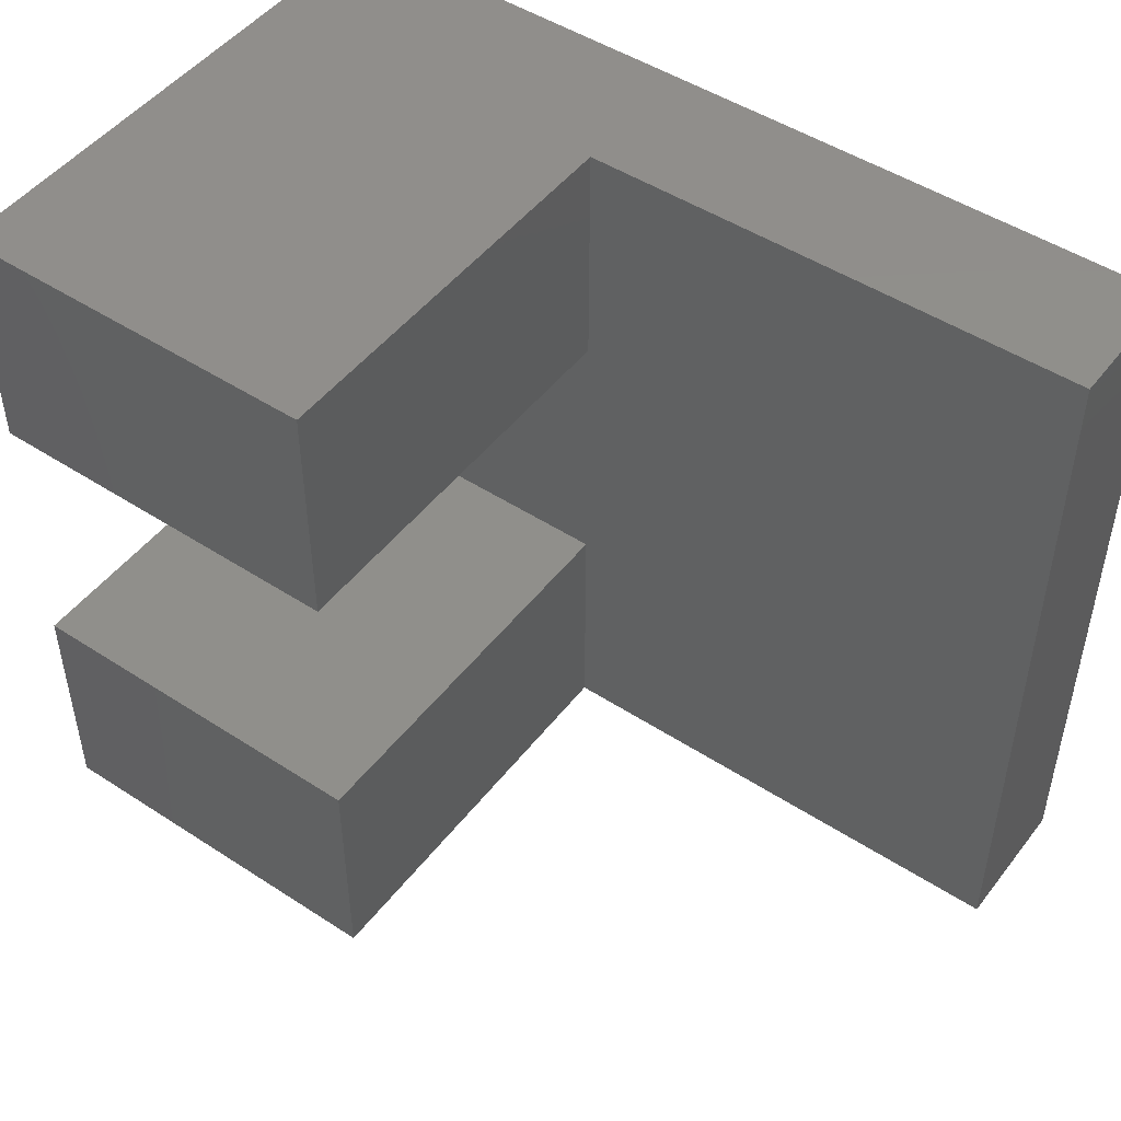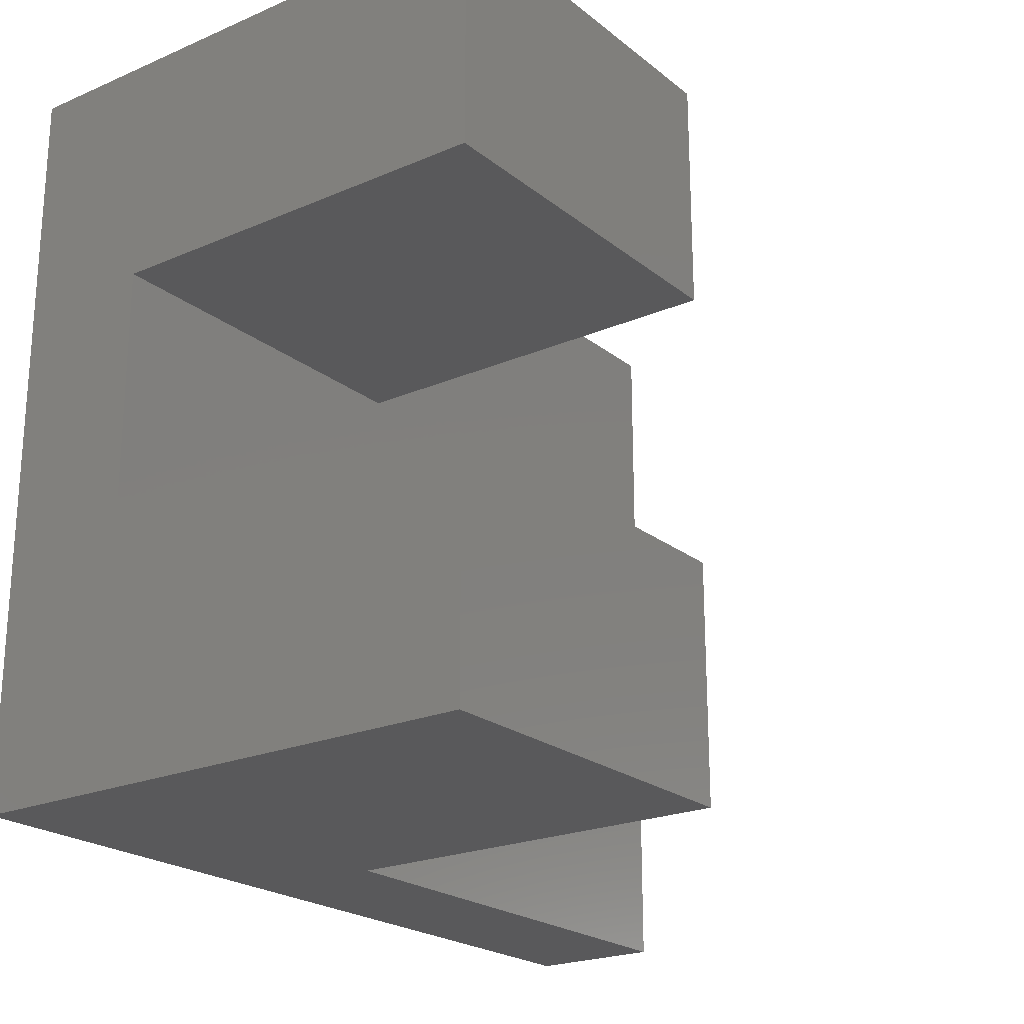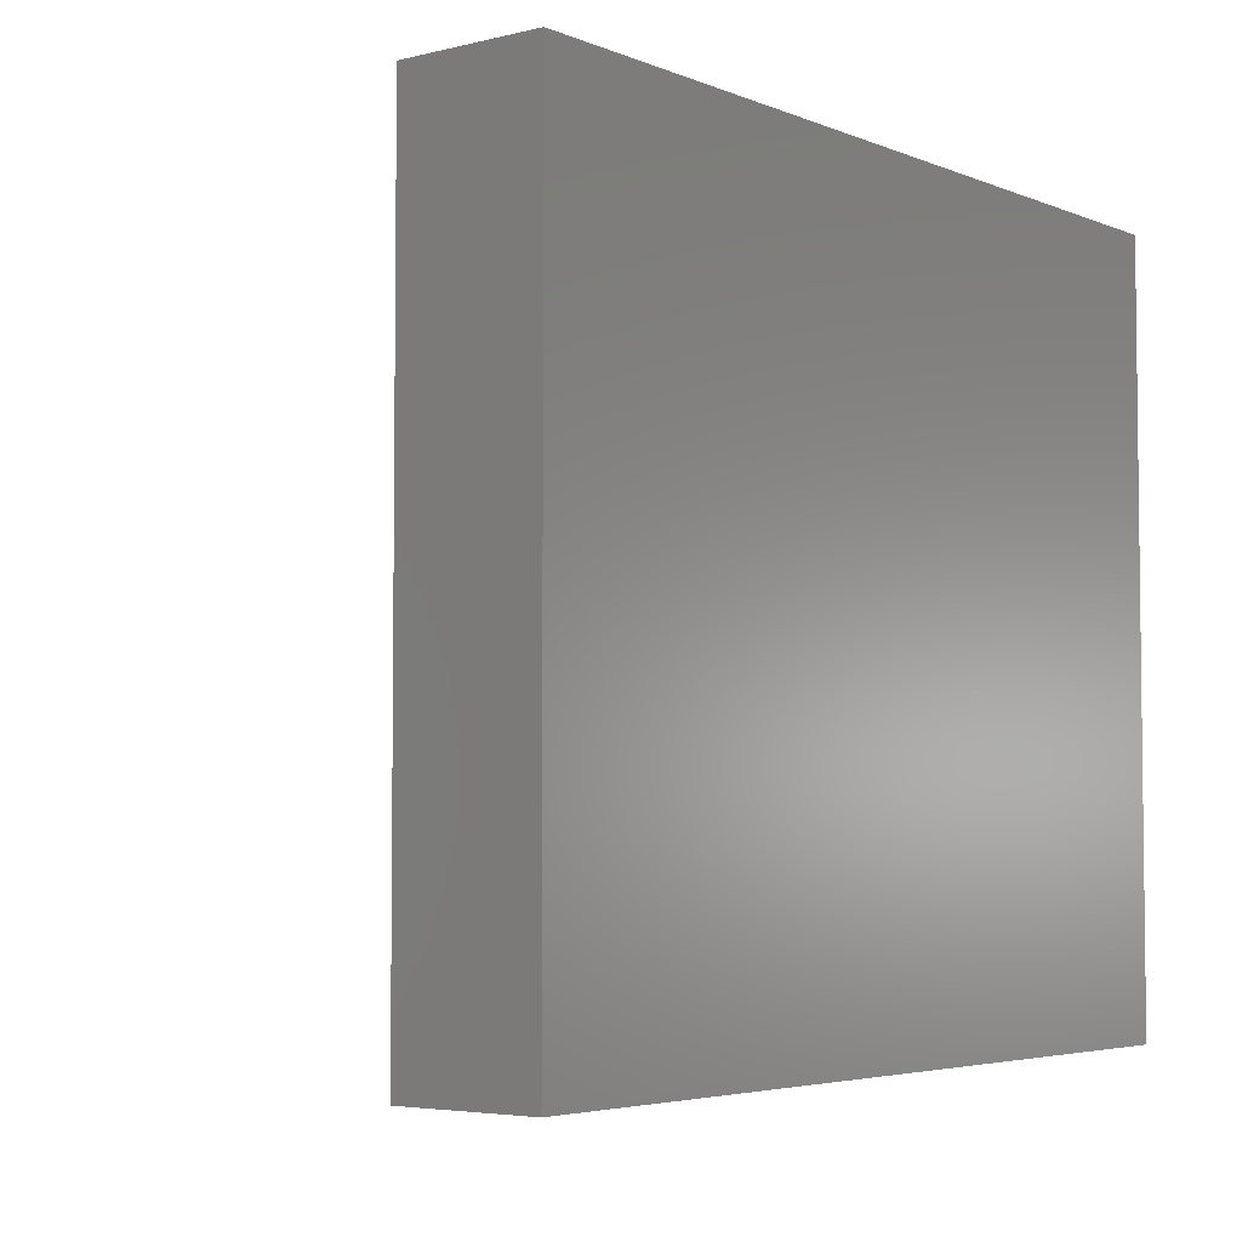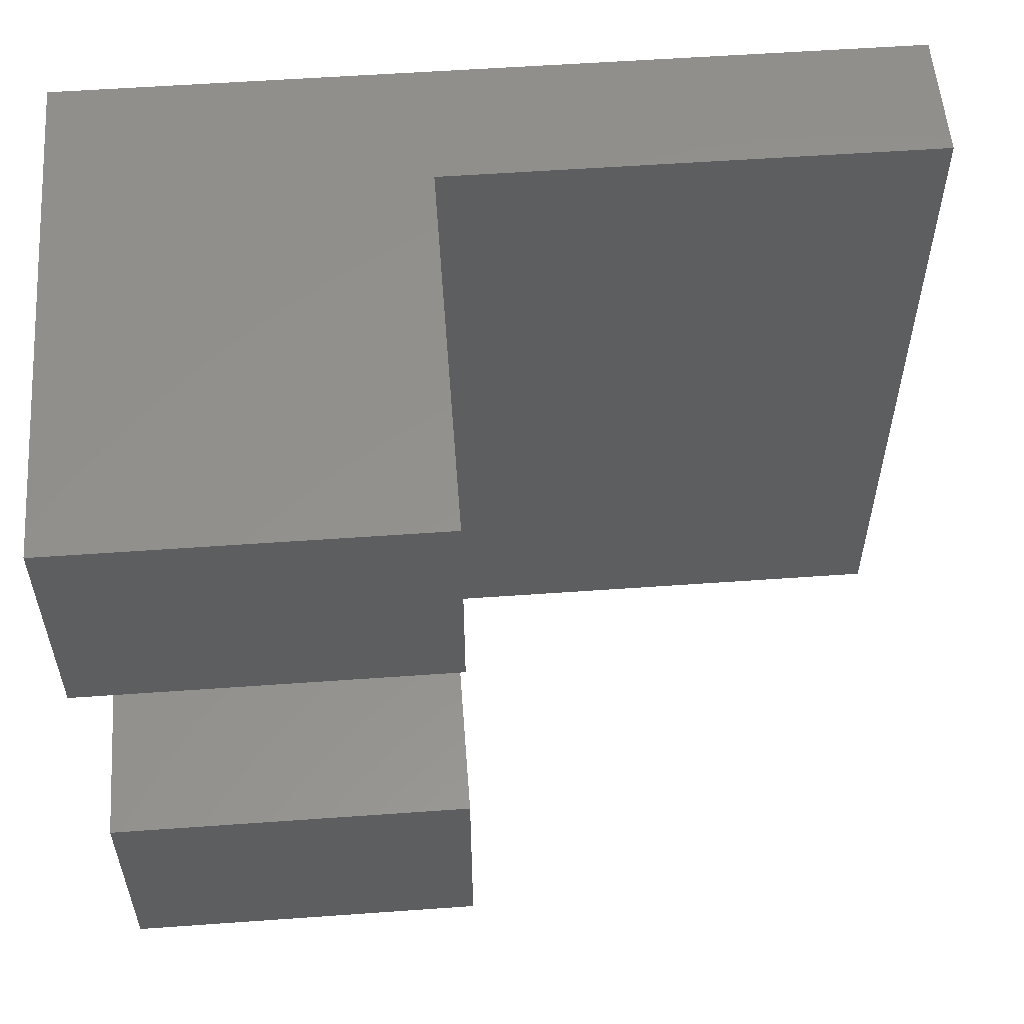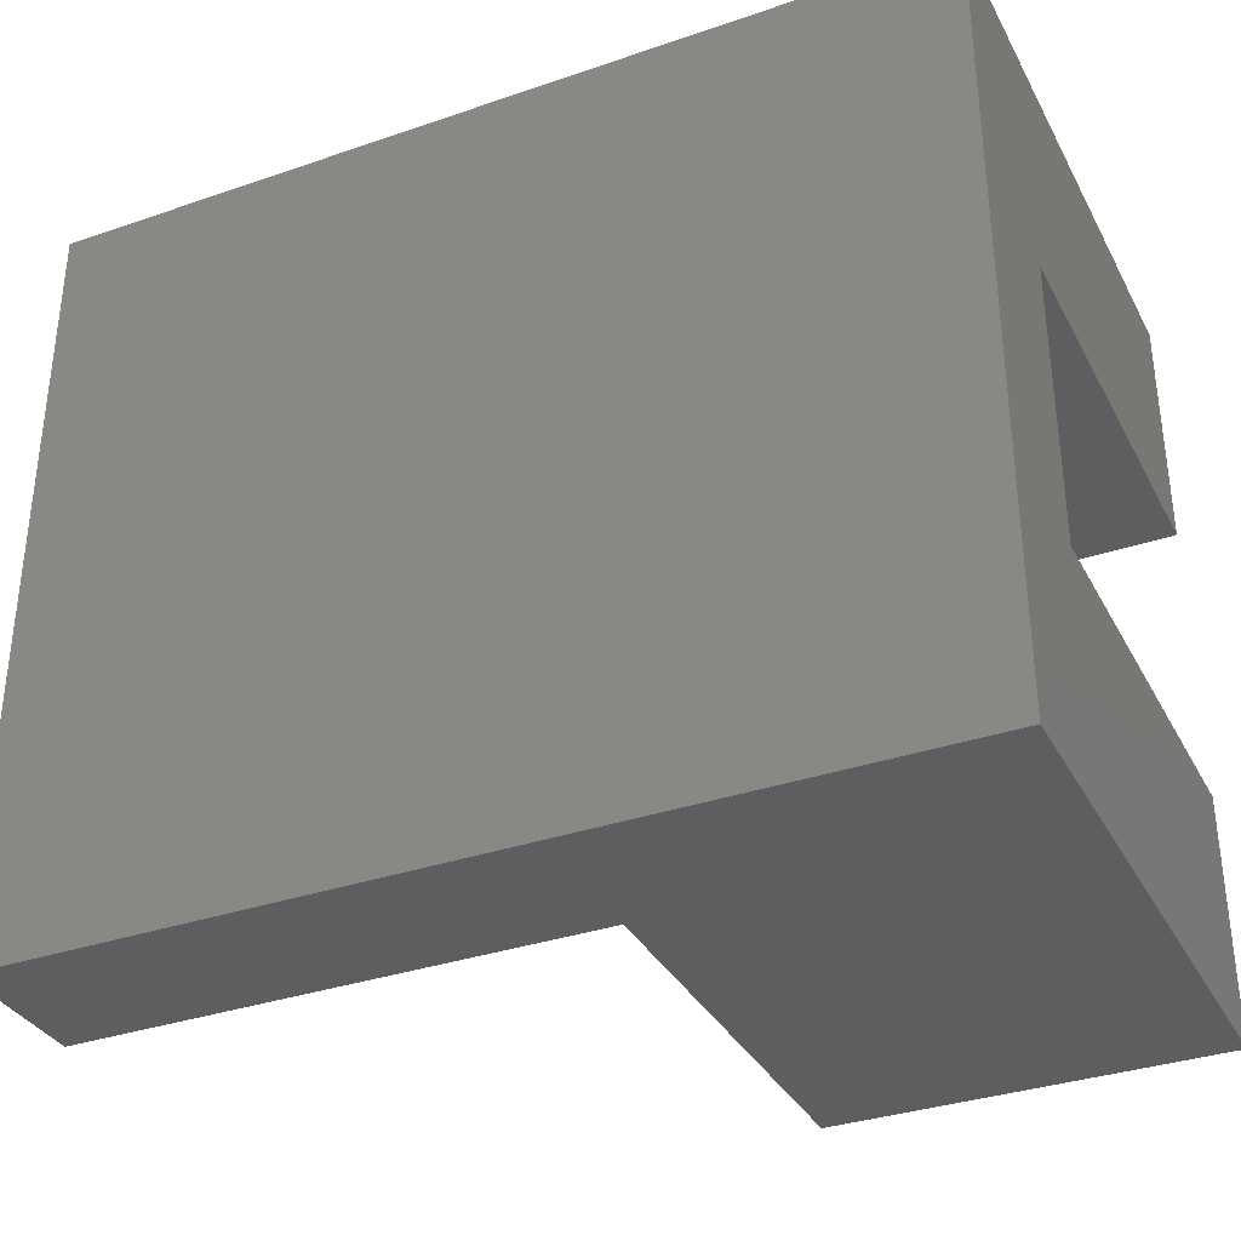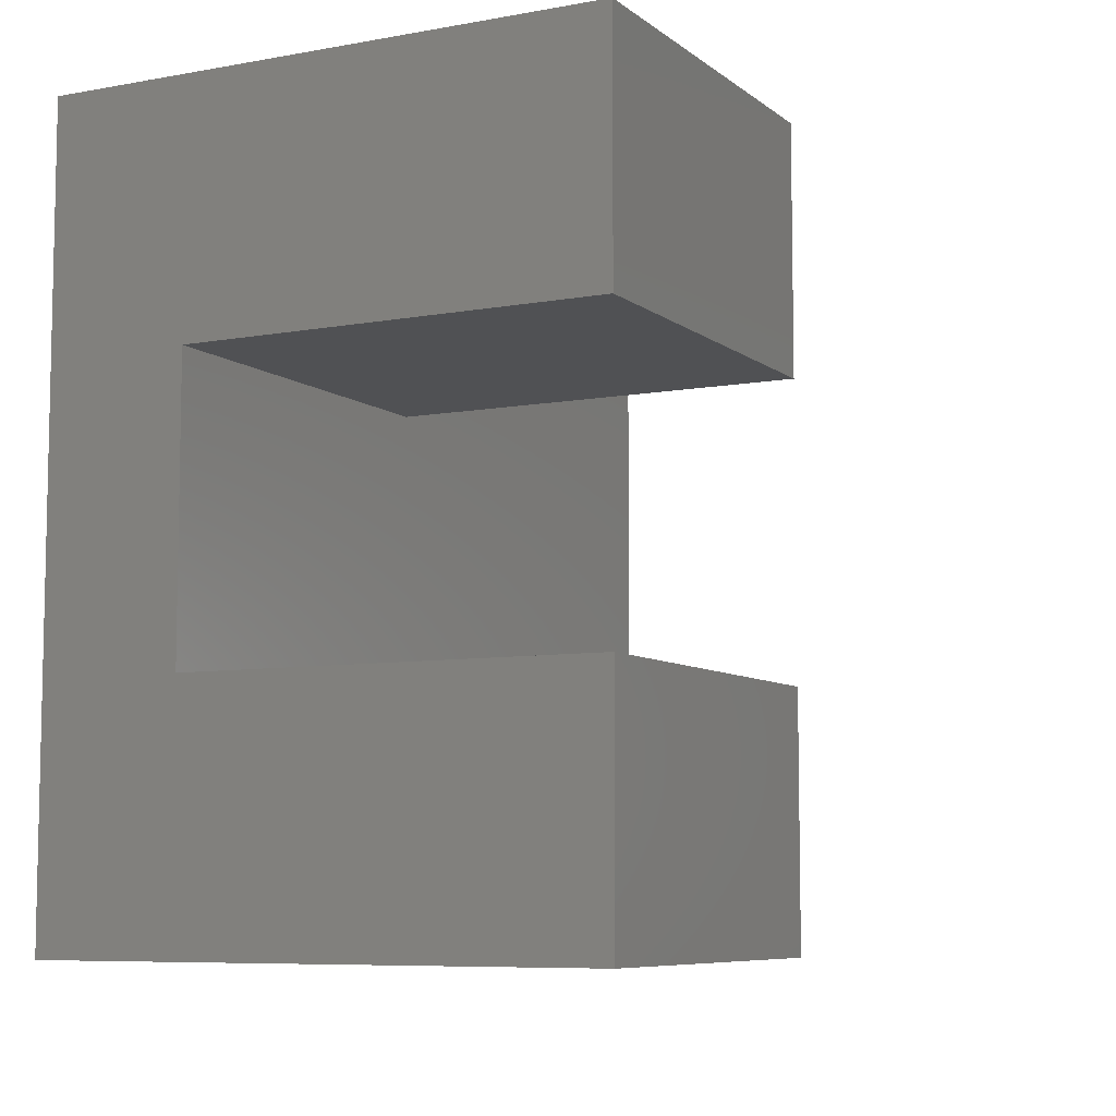
<metadata>
{"format":"stl","ext":"stl","renderer":"f3d","projection":"perspective","resolution":1024,"background":"white","views":[{"elev":48.5,"azim":36.0,"up":"+Z"},{"elev":-22.2,"azim":-53.3,"up":"+Z"},{"elev":-4.4,"azim":128.1,"up":"+Z"},{"elev":55.7,"azim":-4.3,"up":"+Z"},{"elev":-34.3,"azim":-155.2,"up":"+Z"},{"elev":-7.5,"azim":-62.7,"up":"+Z"}]}
</metadata>
<code>
# stl→obj: 20 verts, 36 faces
v 31.98 0 44.5
v 31.98 35 44.5
v 31.98 0 65
v 31.98 35 65
v 0 0 44.5
v 0 0 65
v 0 35 44.5
v 31.98 0 20.5
v 31.98 35 20.5
v 0 0 20.5
v 0 35 20.5
v 0 0 0
v 31.98 0 0
v 31.98 35 0
v 75 35 65
v 75 35 0
v 75 47 65
v 75 47 0
v 0 47 65
v 0 47 0
f 1 2 3
f 3 2 4
f 1 3 5
f 5 3 6
f 5 7 1
f 1 7 2
f 8 9 10
f 10 9 11
f 10 12 8
f 8 12 13
f 13 14 8
f 8 14 9
f 15 4 16
f 16 4 2
f 14 16 9
f 9 16 2
f 9 2 11
f 11 2 7
f 15 16 17
f 17 16 18
f 15 17 4
f 4 17 19
f 4 19 3
f 3 19 6
f 5 6 7
f 7 6 19
f 7 19 11
f 11 19 20
f 11 20 10
f 10 20 12
f 13 12 14
f 14 12 20
f 14 20 16
f 16 20 18
f 17 18 19
f 19 18 20

</code>
